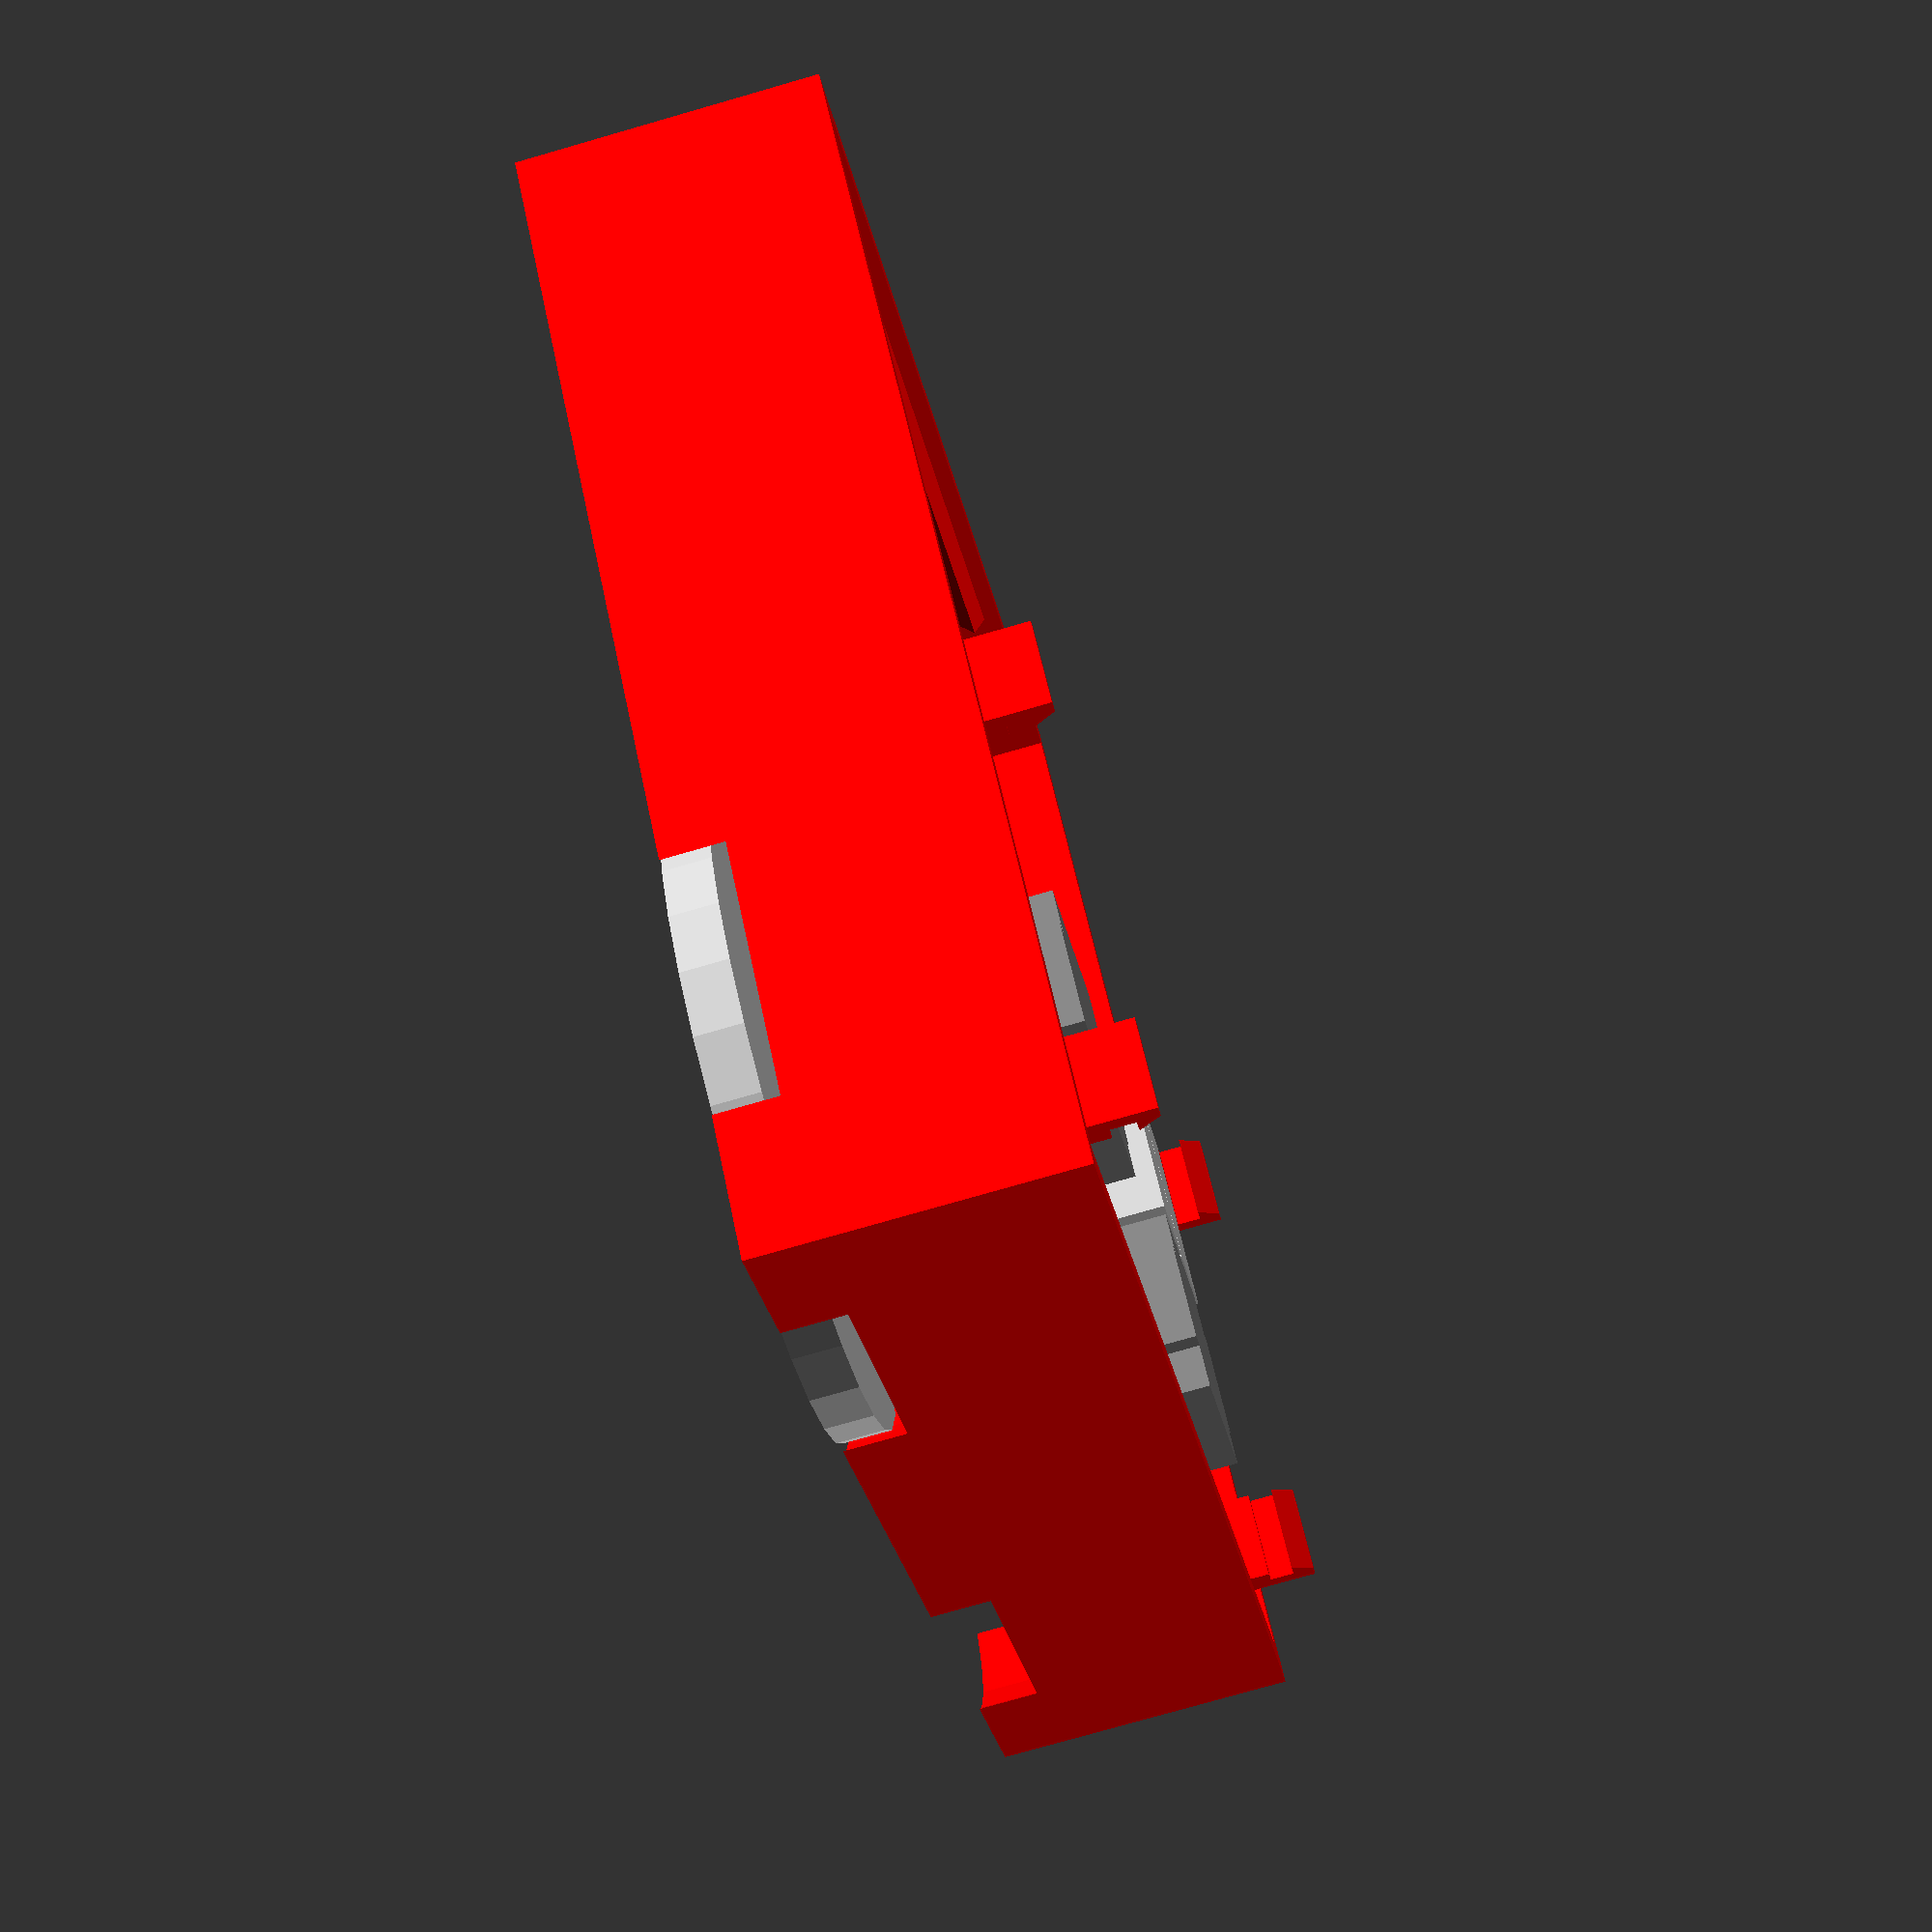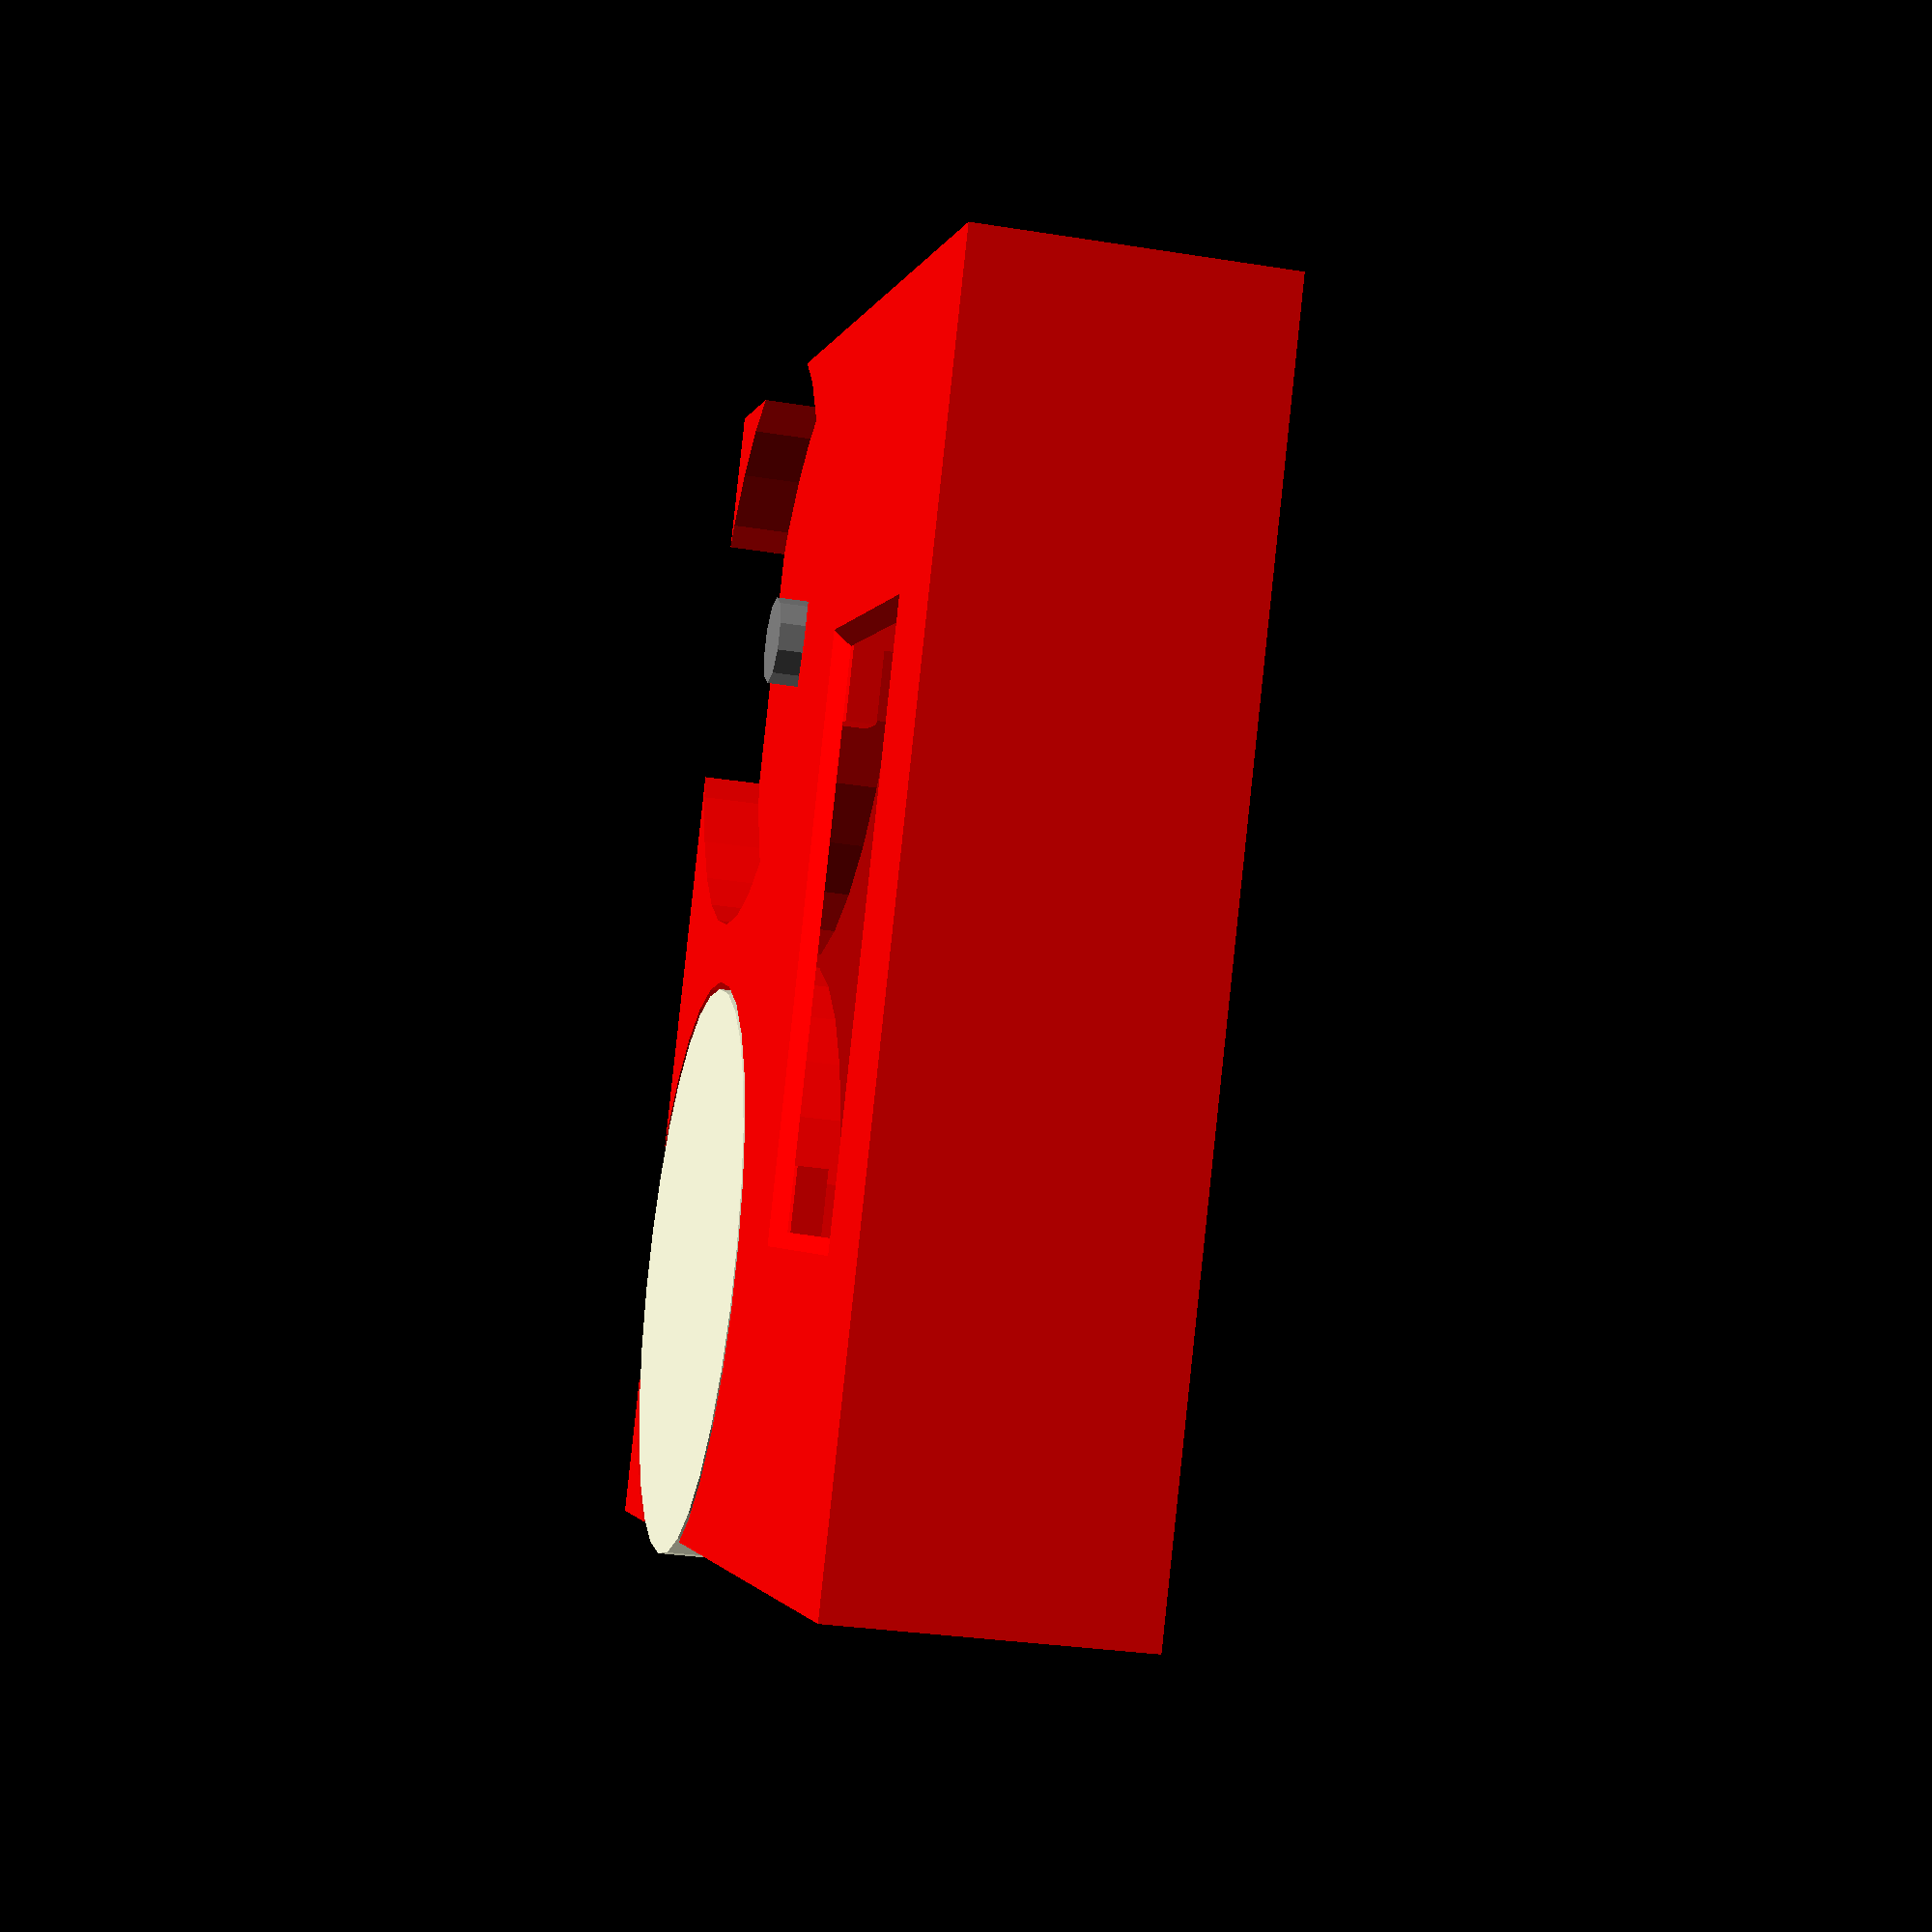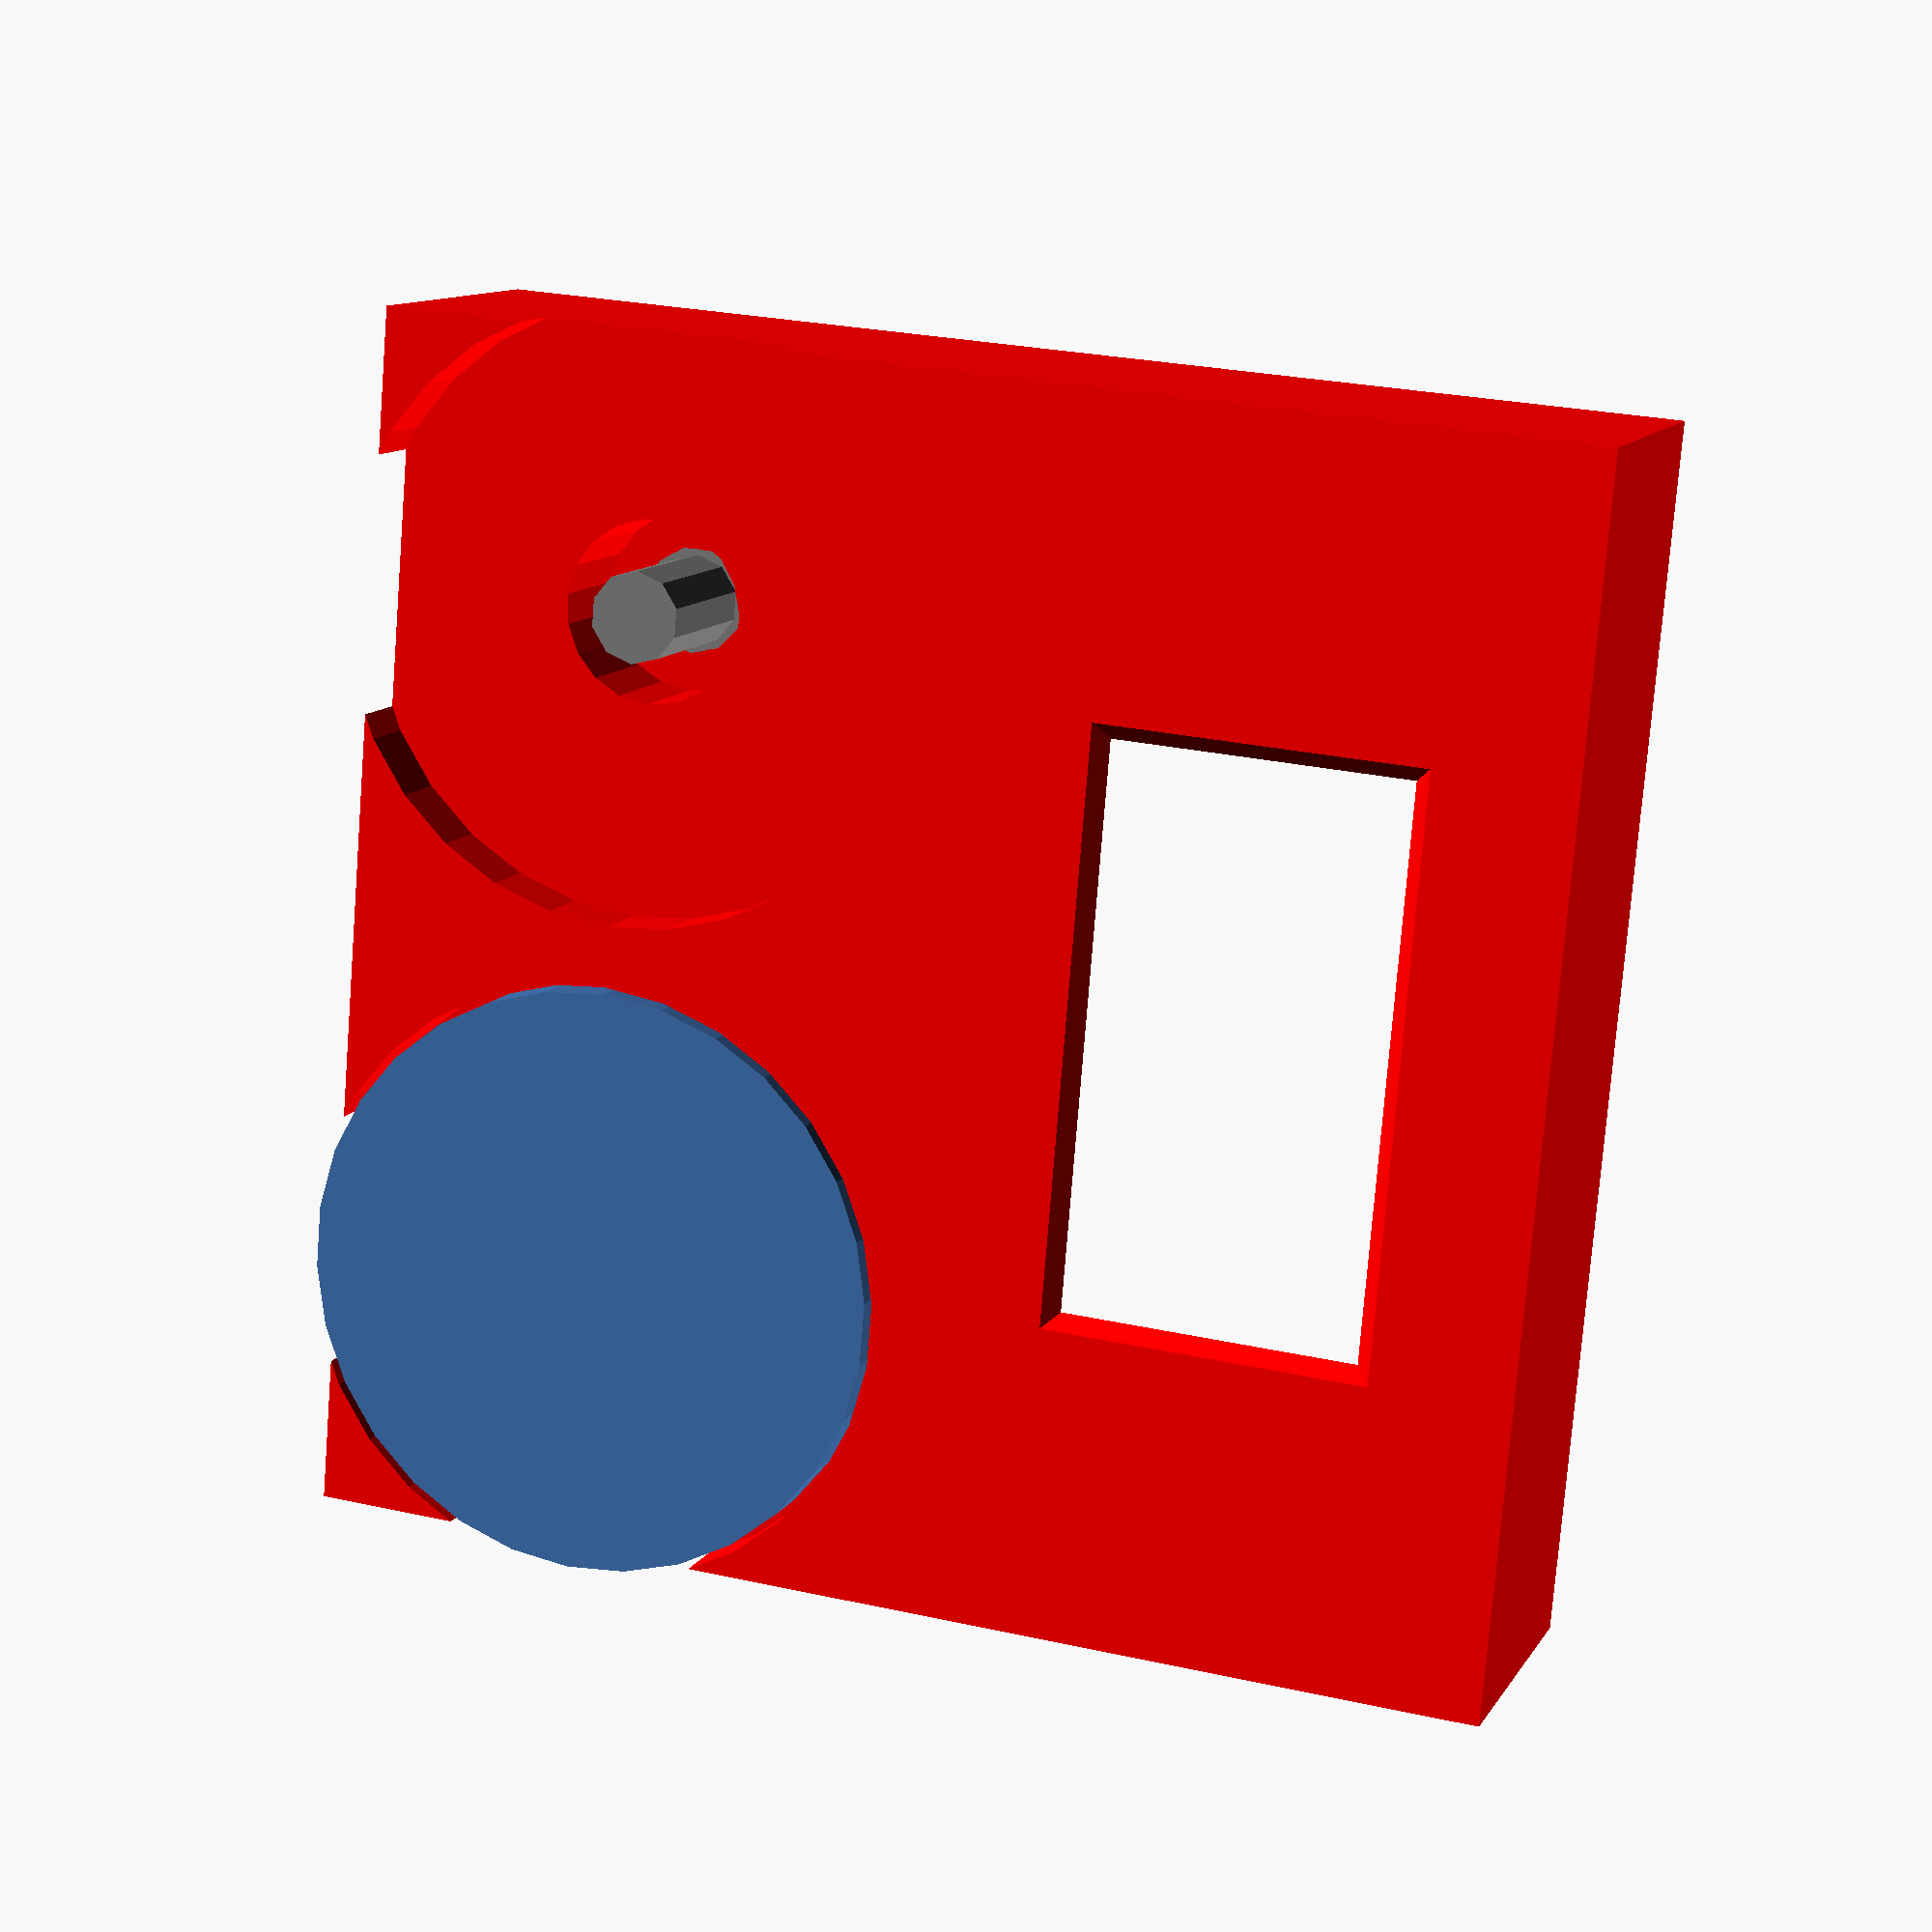
<openscad>
depth = 26;

coverZ = 6;
coverFit = 0.5;

// pcb
pcbWidth = 68;
pcbHeight = 34;
pcbThickness = 1.6;
pcbX = 0;
pcbY = -35;
pcbZ = depth-1-20;

// mounting positions of pcb
mountWidth = pcbWidth;
mountHeight = pcbHeight-6;
mountX1 = pcbX-mountWidth/2;
mountX2 = pcbX+mountWidth/2;
mountY1 = pcbY+3;
mountY2 = pcbY+3+mountHeight;

// potis
potiX = 22;
potiY = -22;
potiR = 19.5;
potiGap = 0.5;

// display
displayX = 0;
displayY = 20;
panelWidth = 42.04 + 0.5;//34.5 + 0.5;
panelHeight = 27.22 + 0.5;//23 + 0.5;
lowerPanelThickness = 1;
upperPanelThickness = 2;
screenWidth = 37;//30.42;
screenHeight = 19.5;//15.7;
screenOffset = 2; // distance between upper panel border and upper screen border
panelX1 = displayX-panelWidth/2;
panelX2 = displayX+panelWidth/2;
panelY2 = displayY+screenHeight/2+screenOffset; // upper border of panel
panelY1 = panelY2-panelHeight; // lower border of panel

module cuboid(x, y, z, w, h, d) {
	translate([x-w/2, y-h/2, z])
		cube([w, h, d]);
}

module frustum(x, y, z, w1, h1, w2, h2, d) {
	// https://en.wikibooks.org/wiki/OpenSCAD_User_Manual/Primitive_Solids#polyhedron	
	points = [
		// lower square
		[x-w1/2,  y-h1/2, z],  // 0
		[x+w1/2,  y-h1/2, z],  // 1
		[x+w1/2,  y+h1/2, z],  // 2
		[x-w1/2,  y+h1/2, z],  // 3
		// upper square
		[x-w2/2,  y-h2/2, z+d],  // 4
		[x+w2/2,  y-h2/2, z+d],  // 5
		[x+w2/2,  y+h2/2, z+d],  // 6
		[x-w2/2,  y+h2/2, z+d]]; // 7
	faces = [
		[0,1,2,3],  // bottom
		[4,5,1,0],  // front
		[7,6,5,4],  // top
		[5,6,2,1],  // right
		[6,7,3,2],  // back
		[7,4,0,3]]; // left  
	polyhedron(points, faces);
}

module potiWheel(x, y) {
	difference() {
		union() {
			// wheel
			translate([x, y, depth-3])
				cylinder(r=potiR, h=3);
			
			// shaft
			translate([x, y, depth-9])
				cylinder(r=5, h=9);
		}
	
		// hole for poti axis
		difference() {
			translate([x, y, depth-12])
				cylinder(r=3, h=11);
			translate([x+1, y-3, depth-7])
				cube([6, 6, 6]);
		}
	}
}

module potiBase(x, y) {
	// base: 2mm base, 1mm air, 3mm wheel
	translate([x, y, depth-6])
		cylinder(r=potiR+potiGap+2, h=6);

	// axis: 3mm poti axis, 2mm wheel axis, 1mm air, 2mm base
	translate([x, y, depth-12])
		cylinder(r=8, h=12);
}

module potiCutout(x, y) {
	// cutout for wheel
	translate([x, y, depth-4])
		cylinder(r=potiR+potiGap, h=5);	

	// hole for wheel axis: 3mm poti axis, 2mm wheel axis, 1mm air
	translate([x, y, depth-11])
		cylinder(r=6, h=11);
	
	// hole for poti axis: 3mm poti axis, 0.5mm poti metal case
	translate([x, y, depth-13])
		cylinder(r1=3.8, r2=3.2, h=3);
}

module upperDisplayHolder(x, y, length) {
	// pillar
	translate([x-3, y+1, depth-1-length])
		cube([6, 2, length]);
	
	// connection from pillar to "spring" clip
	translate([x-3, y-1, depth-1-length-2])
		cube([6, 4, 2]);

	// "spring" clip
	translate([x-3, y-1, depth-1-length])
		cube([6, 1, length-upperPanelThickness]);
}

module lowerDisplayHolder(x, y) {
	// pillar (not needed if panel is not thicker than its cutout)
	translate([x-3, y-2, depth-1-lowerPanelThickness])
		cube([6, 2, lowerPanelThickness]);
	
	// overhanging clip
	translate([x-3, y-2, depth-1-lowerPanelThickness-2])
		cube([6, 3.5, 2]);
}

/*
module pcbHolder(x, y) {
	// pillar
	difference() {
		cuboid(x=x, y=y, z=pcbZ, w=4, h=6, d=depth-1-pcbZ);

		// hole 2.5mm diameter, 12mm deep
		translate([x, y, pcbX-1])
			cylinder(r=1.25, h=12+1);
	}
}
*/
module pcbHolder(x, y, o) {
	// pillar
	cuboid(x=x, y=y, z=pcbZ, w=2, h=6, d=depth-1-pcbZ);
	
	cuboid(x=x+o*0.5, y=y, z=pcbZ-3, w=1, h=6, d=4);
	
	frustum(x=x, y=y, z=pcbZ-3, w1=0.01, h1=6, w2=2, h2=6,
			d=3-pcbThickness);
}

module longHoleH(r, h, l) {
	translate([-l/2, 0, 0])
		cylinder(r=r, h=h);
	translate([l/2, 0, 0])
		cylinder(r=r, h=h);	
	translate([-l/2, -r, 0])
		cube([l, r*2, h]);	
}

module longHoleV(r, h, l) {
	translate([0, -l/2, 0])
		cylinder(r=r, h=h);
	translate([0, l/2, 0])
		cylinder(r=r, h=h);	
	translate([-r, -l/2, 0])
		cube([r*2, l, h]);	
}

module snap(y, l) {
	translate([-l/2, y, coverZ+2])		
		rotate([0, 90, 0])
			rotate([0, 0, 45])
				cuboid(x=0, y=0, z=0, w=1.3, h=1.3, d=l);	
}

module base() {
color([0, 0, 1]) {
difference() {
	union() {
		difference() {
			// base with slanted walls
			union() {
				cuboid(x=0, y=0, z=0, w=76-coverFit, h=76-coverFit, d=coverZ+3);
				frustum(x=0, y=0, z=coverZ+3, w1=76-coverFit, h1=76-coverFit,
						w2=75, h2=75, d=1);
			}
			cuboid(x=0, y=0, z=2, w=72, h=72, d=coverZ+4);
		
			// snap lock
			snap(-(76)/2, 44);
			snap((76)/2, 44);			
		}
		
		// reinforcement for screw holes
		cuboid(x=0, y=10, z=0, w=74, h=2, d=8);
	}
	
	// cable hole
	translate([0, 5, -1])
		longHoleH(r=4, h=7, l=8);
	
	// screw holes
	translate([-12.5, 5, -1])
		longHoleV(r=2, h=7, l=1);
	translate([12.5, 5, -1])
		longHoleV(r=2, h=7, l=1);
	
	translate([-30, 5, -1])
		longHoleV(r=2, h=7, l=1);
	translate([30, 5, -1])
		longHoleV(r=2, h=7, l=1);
	
	// poti cutouts
	translate([-potiX-9, potiY-9, 1])
		cube([18, 18, 2]);
	translate([potiX-9, potiY-9, 1])
		cube([18, 18, 2]);
		
	// pcb screw cutouts
	translate([mountX1, mountY1, 1])
		cylinder(r=3, h=2);
	translate([mountX2, mountY1, 1])
		cylinder(r=3, h=2);
	translate([mountX1, mountY2, 1])
		cylinder(r=3, h=2);
	translate([mountX2, mountY2, 1])
		cylinder(r=3, h=2);
}

// poti supports
translate([-potiX, potiY, 0])
	cylinder(r=3, h=depth-1-20-pcbThickness);
translate([potiX, potiY, 0])
	cylinder(r=3, h=depth-1-20-pcbThickness);

} // color
}

module cover() {
color([1, 0, 0]) {
intersection() {
	difference() {
		union() {
			// case with 2mm wall thickness
			difference() {
				cuboid(x=0, y=0, z=coverZ, w=80, h=80, d=depth-coverZ);
				cuboid(x=0, y=0, z=coverZ-1, w=76, h=76, d=depth-coverZ-1);
			}
			
			// poti bases
			potiBase(x=-potiX, y=potiY);
			potiBase(x=potiX, y=potiY);
			
			// pcb holders
			pcbHolder(x=mountX1, y=mountY1, o=-1);
			pcbHolder(x=mountX2, y=mountY1, o=1);
			pcbHolder(x=mountX1, y=mountY2, o=-1);
			pcbHolder(x=mountX2, y=mountY2, o=1);
		}
		
		// poti cutouts for wheel and axis
		potiCutout(x=-potiX, y=potiY);
		potiCutout(x=potiX, y=potiY);		

		// screen (activa area) cutout
		frustum(x=displayX, y=displayY, z=depth-3,
				w1=screenWidth-4, h1=screenHeight-4,
				w2=screenWidth+4, h2=screenHeight+4, d=4);

		// panel cutout
		cuboid(x=displayX, y=panelY2-panelHeight/2, z=depth-3,
				w=panelWidth, h=panelHeight, d=2);
		cuboid(x=displayX, y=panelY1, z=depth-3,
				w=16, h=8, d=2);
	}

	// cut away overhanging poti bases
	translate([-40, -40, 0])
		cube([80, 80, depth]);
}

// display holders
lowerDisplayHolder(x=panelX1+4, y=panelY1);
lowerDisplayHolder(x=panelX2-4, y=panelY1);
upperDisplayHolder(x=displayX, y=panelY2, length=10);

// snap lock
snap(-(76)/2, 40);
snap((76)/2, 40);

// blockers
cuboid(x=37.5, y=37.5, z=coverZ+4, w=3, h=3, d=2);
cuboid(x=-37.5, y=37.5, z=coverZ+4, w=3, h=3, d=2);
cuboid(x=37.5, y=-37.5, z=coverZ+4, w=3, h=3, d=2);
cuboid(x=-37.5, y=-37.5, z=coverZ+4, w=3, h=3, d=2);

// cable holder
cuboid(x=-30, y=30, z=depth/2, w=16, h=2, d=4);
cuboid(x=-23, y=34, z=depth/2, w=2, h=10, d=4);

} // color
}

module pcb() {
	color([0, 0.6, 0, 0.3])
	translate([-pcbWidth/2, pcbY, pcbZ-pcbThickness])
		cube([pcbWidth, pcbHeight, pcbThickness]);	
}

module poti(x, y) {
	color([0.5, 0.5, 0.5]) {
		cuboid(x=x, y=y, z=pcbZ, w=13, h=13, d=5.5);
		cuboid(x=x, y=y, z=pcbZ, w=16, h=7, d=5.5);
		translate([x, y, pcbZ]) {
			cylinder(r=3.5, h=10);
			cylinder(r=3, h=20);
		}
	}
}

//base();
cover();
//potiWheel(x=-potiX, y=potiY);
potiWheel(x=potiX, y=potiY);
//pcb();

// poti
poti(-potiX, potiY);
poti(potiX, potiY);

// wago
cuboid(x=-29, y=pcbY+pcbHeight-13/2, z=pcbZ, w=7.7, h=13, d=9.1);
cuboid(x=-21, y=pcbY+pcbHeight-13/2, z=pcbZ, w=7.7, h=13, d=9.1);

</openscad>
<views>
elev=257.6 azim=227.3 roll=74.0 proj=p view=wireframe
elev=209.8 azim=297.4 roll=103.3 proj=p view=wireframe
elev=348.9 azim=94.8 roll=19.4 proj=p view=solid
</views>
